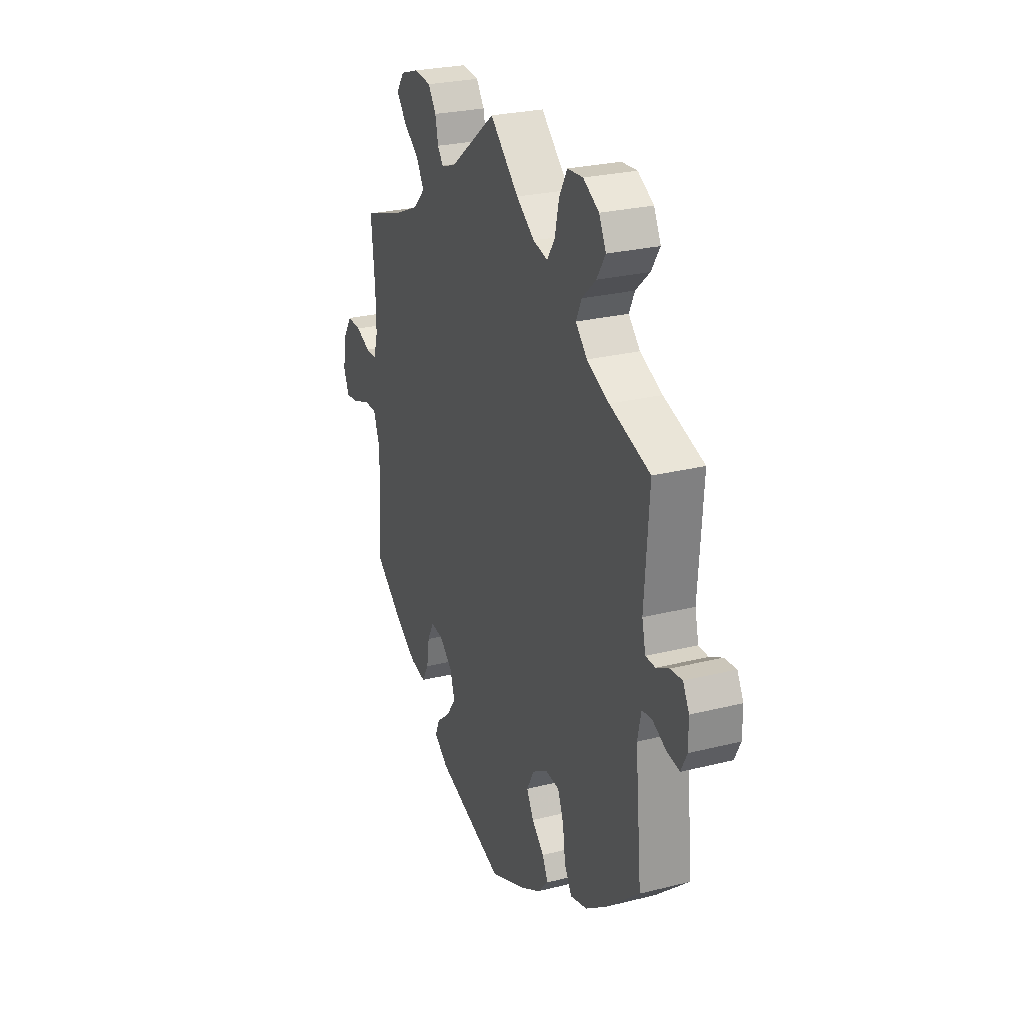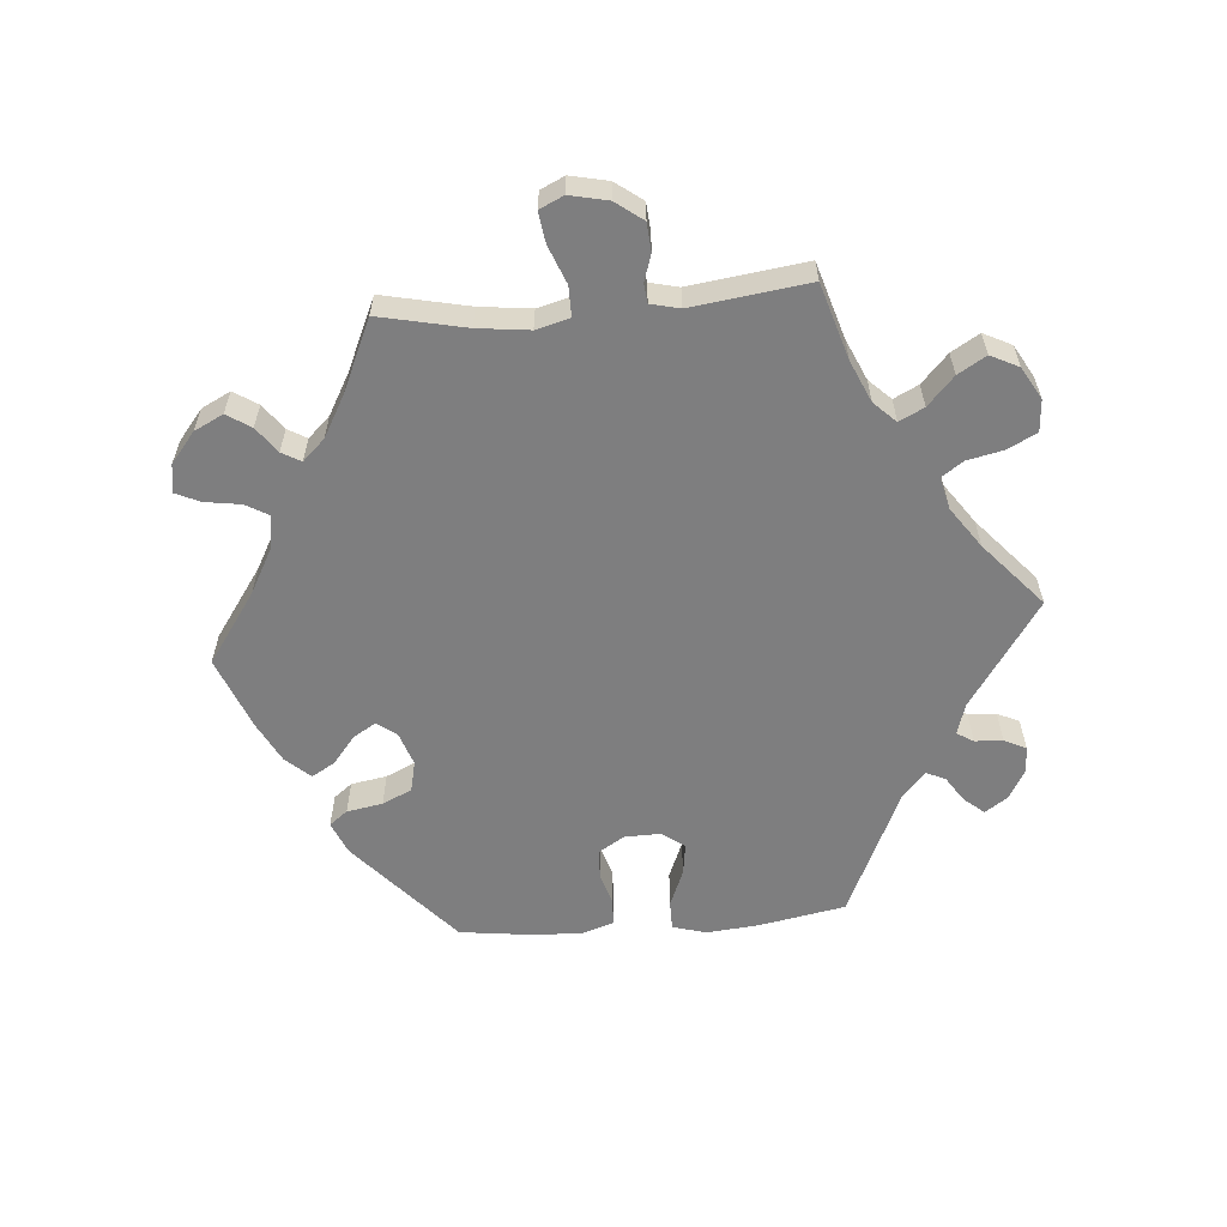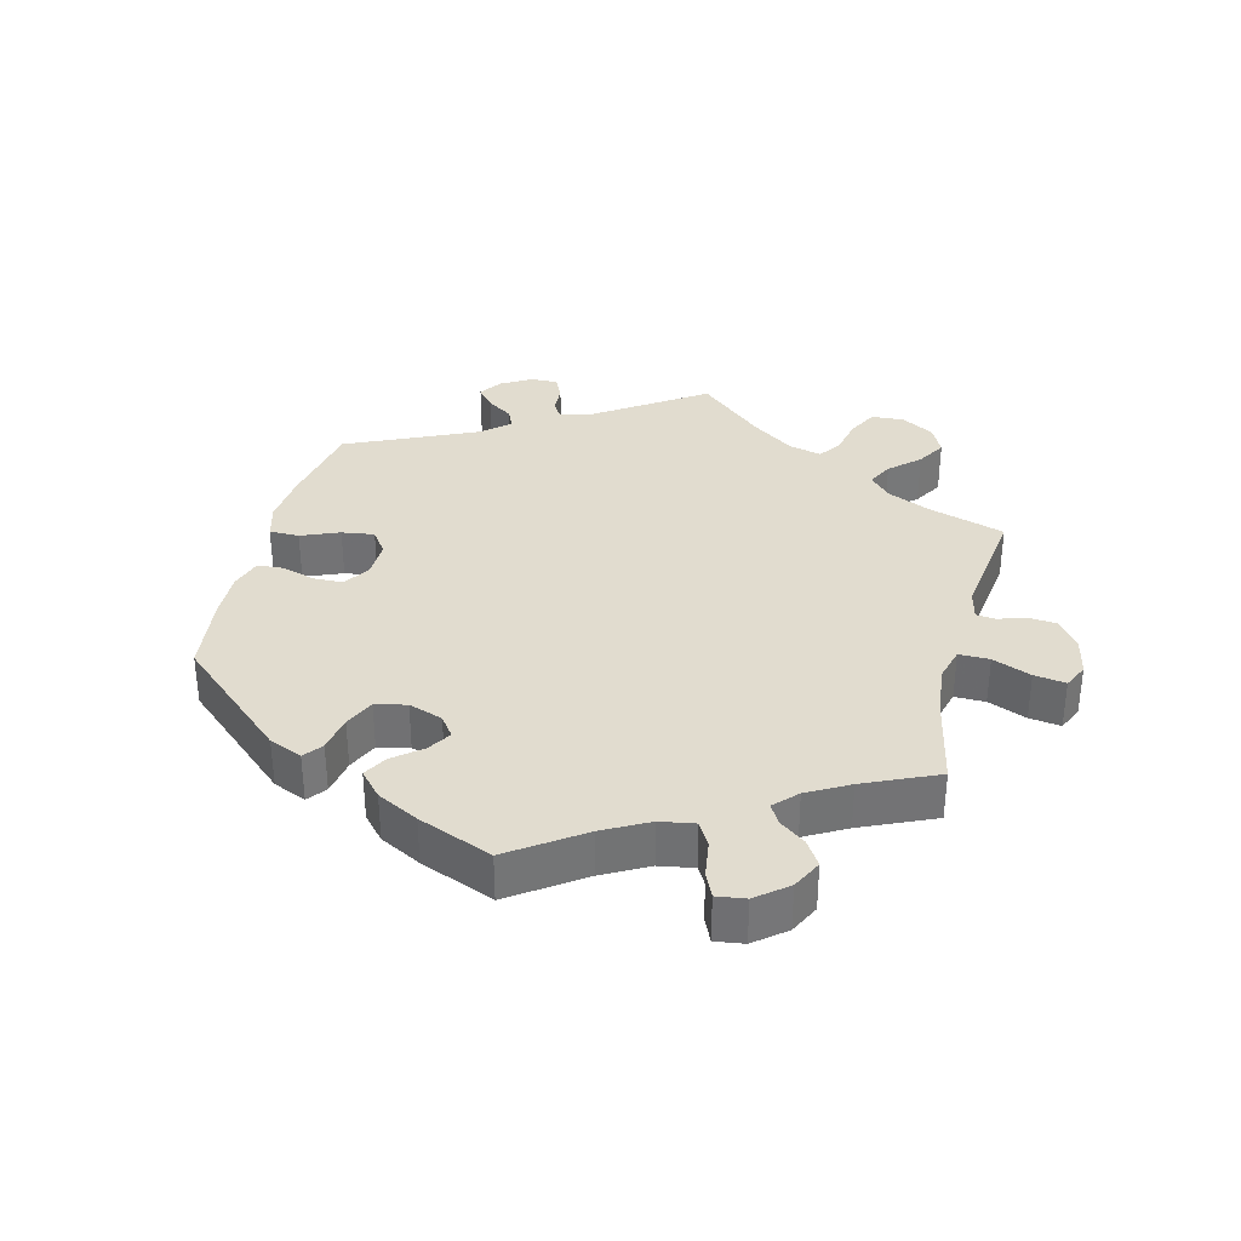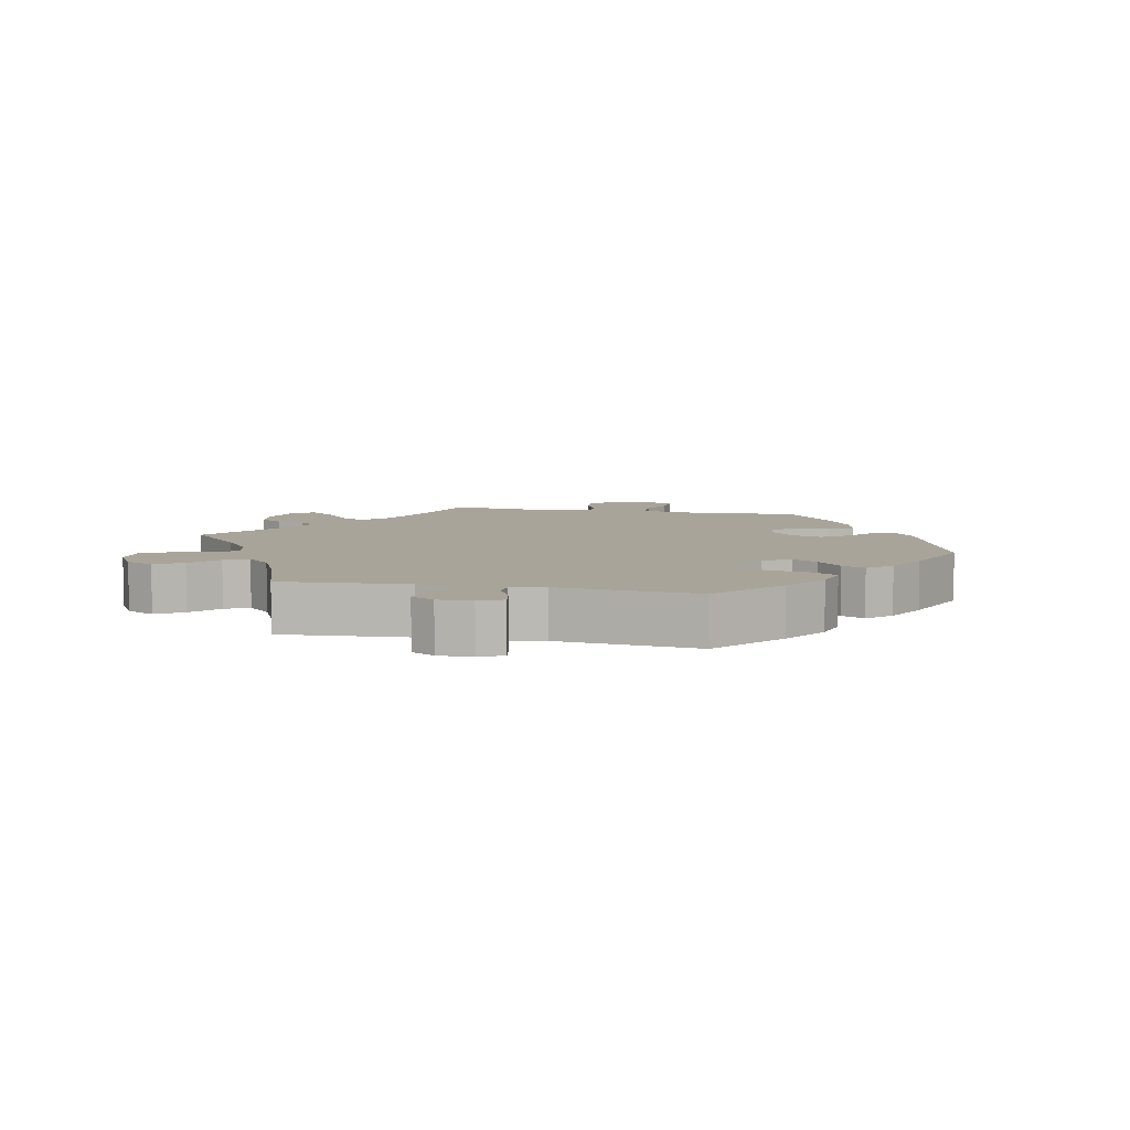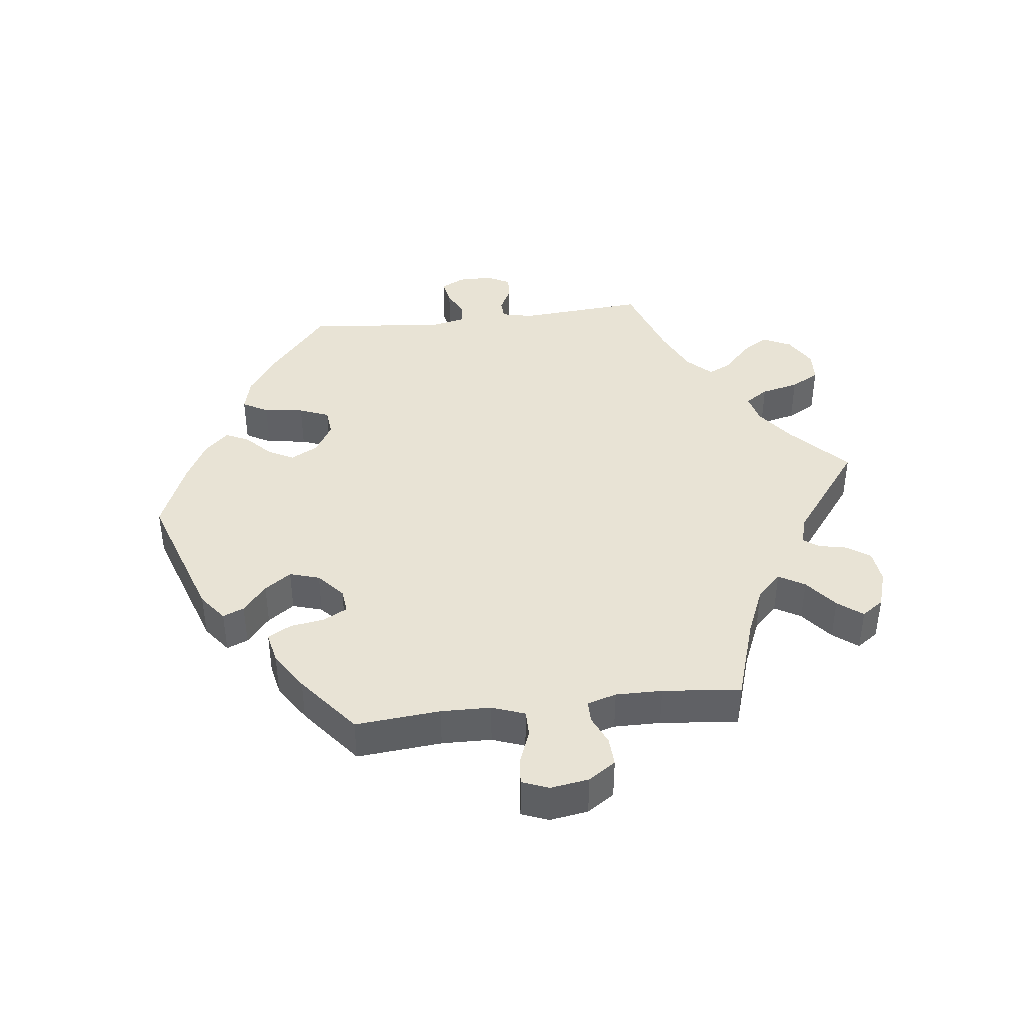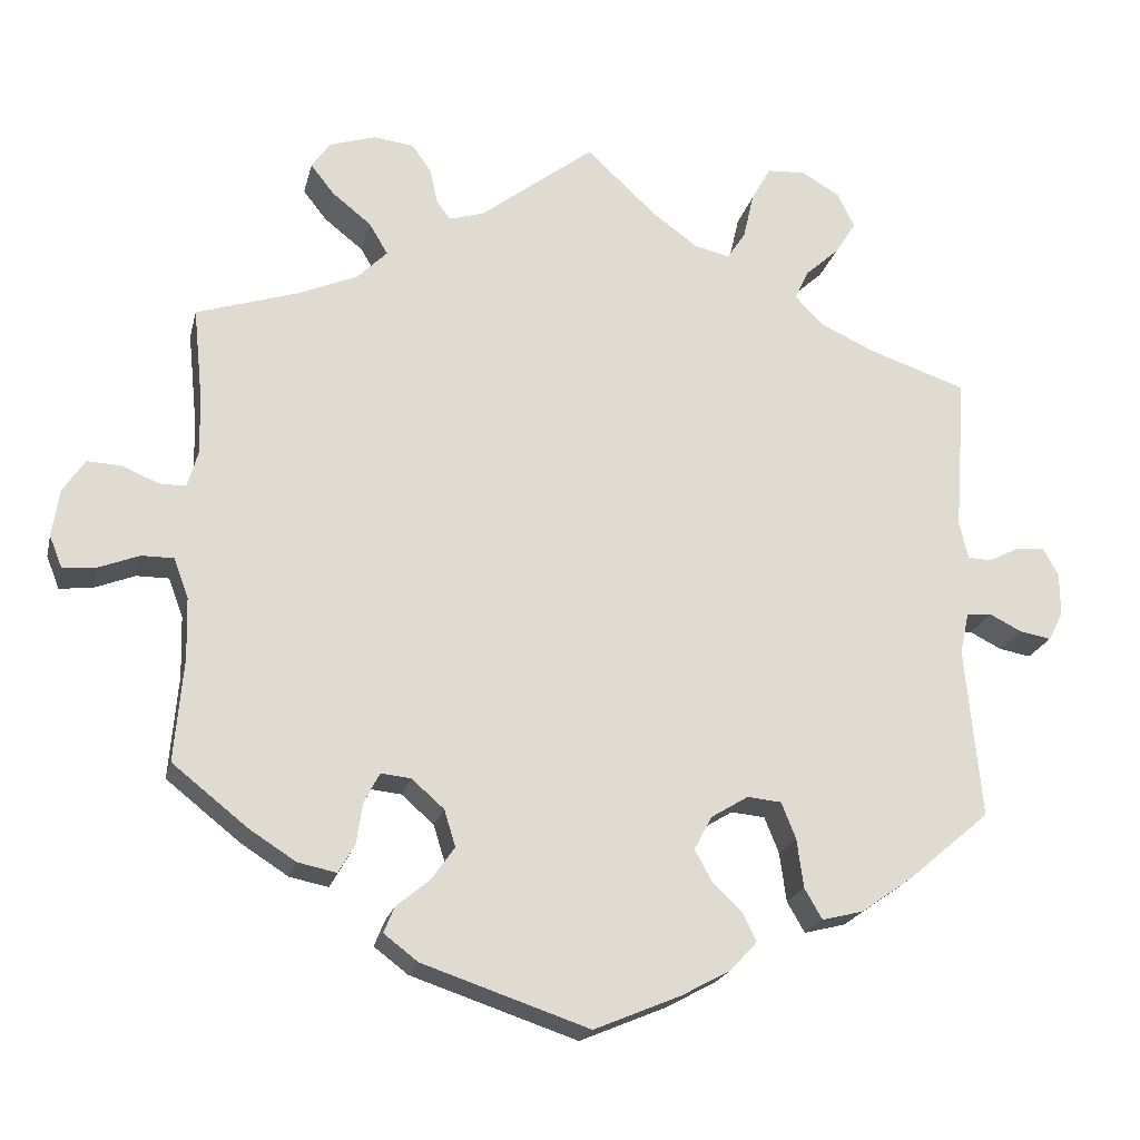
<metadata>
{"format":"obj","ext":"obj","renderer":"f3d","projection":"perspective","resolution":1024,"background":"white","views":[{"elev":25.9,"azim":68.2,"up":"+Z"},{"elev":-59.4,"azim":-25.3,"up":"+Y"},{"elev":34.5,"azim":-105.7,"up":"+Y"},{"elev":7.2,"azim":101.6,"up":"+Y"},{"elev":41.1,"azim":-97.0,"up":"+Y"},{"elev":-20.8,"azim":-13.0,"up":"+Z"}]}
</metadata>
<code>
v -0.205 0.07 -0.509
v -0.247 0.07 -0.477
v -0.234 0.07 -0.445
v -0.192 0.07 -0.41
v -0.164 0.07 -0.37
v -0.178 0.07 -0.325
v -0.218 0.07 -0.29
v -0.255 0.07 -0.286
v -0.274 0.07 -0.322
v -0.282 0.07 -0.374
v -0.302 0.07 -0.409
v -0.35 0.07 -0.399
v -0.408 0.07 -0.362
v -0.5 0.07 -0.289
v -0.489 0.07 -0.161
v -0.491 0.07 -0.086
v -0.509 0.07 -0.037
v -0.549 0.07 -0.037
v -0.6 0.07 -0.057
v -0.64 0.07 -0.061
v -0.656 0.07 -0.021
v -0.647 0.07 0.037
v -0.62 0.07 0.078
v -0.577 0.07 0.076
v -0.533 0.07 0.057
v -0.5 0.07 0.057
v -0.487 0.07 0.101
v -0.488 0.07 0.171
v -0.5 0.07 0.289
v -0.373 0.07 0.33
v -0.301 0.07 0.361
v -0.264 0.07 0.398
v -0.287 0.07 0.437
v -0.335 0.07 0.475
v -0.364 0.07 0.512
v -0.341 0.07 0.545
v -0.285 0.07 0.563
v -0.234 0.07 0.557
v -0.21 0.07 0.522
v -0.201 0.07 0.48
v -0.184 0.07 0.457
v -0.141 0.07 0.47
v 0 0.07 0.578
v 0.087 0.07 0.497
v 0.142 0.07 0.457
v 0.186 0.07 0.446
v 0.209 0.07 0.481
v 0.222 0.07 0.538
v 0.246 0.07 0.581
v 0.293 0.07 0.584
v 0.341 0.07 0.556
v 0.362 0.07 0.513
v 0.336 0.07 0.472
v 0.294 0.07 0.434
v 0.277 0.07 0.398
v 0.312 0.07 0.362
v 0.379 0.07 0.331
v 0.501 0.07 0.29
v 0.487 0.07 0.098
v 0.498 0.07 0.051
v 0.527 0.07 0.05
v 0.565 0.07 0.069
v 0.601 0.07 0.072
v 0.62 0.07 0.037
v 0.62 0.07 -0.015
v 0.602 0.07 -0.051
v 0.563 0.07 -0.044
v 0.523 0.07 -0.024
v 0.492 0.07 -0.027
v 0.481 0.07 -0.078
v 0.501 0.07 -0.289
v 0.4 0.07 -0.375
v 0.336 0.07 -0.42
v 0.285 0.07 -0.433
v 0.263 0.07 -0.395
v 0.255 0.07 -0.335
v 0.237 0.07 -0.29
v 0.195 0.07 -0.286
v 0.149 0.07 -0.314
v 0.127 0.07 -0.355
v 0.148 0.07 -0.394
v 0.185 0.07 -0.429
v 0.202 0.07 -0.464
v 0.169 0.07 -0.5
v 0.108 0.07 -0.533
v 0.001 0.07 -0.578
v -0.205 0 -0.509
v -0.247 0 -0.477
v -0.234 0 -0.445
v -0.192 0 -0.41
v -0.164 0 -0.37
v -0.178 0 -0.325
v -0.218 0 -0.29
v -0.255 0 -0.286
v -0.274 0 -0.322
v -0.282 0 -0.374
v -0.302 0 -0.409
v -0.35 0 -0.399
v -0.408 0 -0.362
v -0.5 0 -0.289
v -0.489 0 -0.161
v -0.491 0 -0.086
v -0.509 0 -0.037
v -0.549 0 -0.037
v -0.6 0 -0.057
v -0.64 0 -0.061
v -0.656 0 -0.021
v -0.647 0 0.037
v -0.62 0 0.078
v -0.577 0 0.076
v -0.533 0 0.057
v -0.5 0 0.057
v -0.487 0 0.101
v -0.488 0 0.171
v -0.5 0 0.289
v -0.373 0 0.33
v -0.301 0 0.361
v -0.264 0 0.398
v -0.287 0 0.437
v -0.335 0 0.475
v -0.364 0 0.512
v -0.341 0 0.545
v -0.285 0 0.563
v -0.234 0 0.557
v -0.21 0 0.522
v -0.201 0 0.48
v -0.184 0 0.457
v -0.141 0 0.47
v 0 0 0.578
v 0.087 0 0.497
v 0.142 0 0.457
v 0.186 0 0.446
v 0.209 0 0.481
v 0.222 0 0.538
v 0.246 0 0.581
v 0.293 0 0.584
v 0.341 0 0.556
v 0.362 0 0.513
v 0.336 0 0.472
v 0.294 0 0.434
v 0.277 0 0.398
v 0.312 0 0.362
v 0.379 0 0.331
v 0.501 0 0.29
v 0.487 0 0.098
v 0.498 0 0.051
v 0.527 0 0.05
v 0.565 0 0.069
v 0.601 0 0.072
v 0.62 0 0.037
v 0.62 0 -0.015
v 0.602 0 -0.051
v 0.563 0 -0.044
v 0.523 0 -0.024
v 0.492 0 -0.027
v 0.481 0 -0.078
v 0.501 0 -0.289
v 0.4 0 -0.375
v 0.336 0 -0.42
v 0.285 0 -0.433
v 0.263 0 -0.395
v 0.255 0 -0.335
v 0.237 0 -0.29
v 0.195 0 -0.286
v 0.149 0 -0.314
v 0.127 0 -0.355
v 0.148 0 -0.394
v 0.185 0 -0.429
v 0.202 0 -0.464
v 0.169 0 -0.5
v 0.108 0 -0.533
v 0.001 0 -0.578
f 81 82 83 84
f 80 81 84 85
f 73 74 75 76
f 73 76 77
f 70 71 72 73
f 69 70 73 77
f 65 66 67 68
f 63 64 65 68
f 61 62 63 68
f 60 61 68 69
f 59 60 69 77
f 57 58 59 77
f 51 52 53 54
f 51 54 55
f 50 51 55
f 47 48 49 50
f 46 47 50 55
f 45 46 55 56
f 42 43 44
f 41 42 44 45
f 37 38 39 40
f 37 40 41
f 36 37 41
f 33 34 35 36
f 32 33 36 41
f 31 32 41 45
f 28 29 30
f 27 28 30 31
f 26 27 31 45
f 22 23 24 25
f 22 25 26
f 21 22 26
f 18 19 20 21
f 17 18 21 26
f 16 17 26 45
f 12 13 14 15
f 9 10 11 12
f 8 9 12 15
f 7 8 15 16
f 1 2 3 4
f 1 4 5
f 80 85 86 1
f 56 57 77 78
f 56 78 79
f 7 16 45 56
f 6 7 56 79
f 5 6 79 80
f 1 5 80
f 170 169 168 167
f 171 170 167 166
f 162 161 160 159
f 163 162 159
f 159 158 157 156
f 163 159 156 155
f 154 153 152 151
f 154 151 150 149
f 154 149 148 147
f 155 154 147 146
f 163 155 146 145
f 163 145 144 143
f 140 139 138 137
f 141 140 137
f 141 137 136
f 136 135 134 133
f 141 136 133 132
f 142 141 132 131
f 130 129 128
f 131 130 128 127
f 126 125 124 123
f 127 126 123
f 127 123 122
f 122 121 120 119
f 127 122 119 118
f 131 127 118 117
f 116 115 114
f 117 116 114 113
f 131 117 113 112
f 111 110 109 108
f 112 111 108
f 112 108 107
f 107 106 105 104
f 112 107 104 103
f 131 112 103 102
f 101 100 99 98
f 98 97 96 95
f 101 98 95 94
f 102 101 94 93
f 90 89 88 87
f 91 90 87
f 87 172 171 166
f 164 163 143 142
f 165 164 142
f 142 131 102 93
f 165 142 93 92
f 166 165 92 91
f 166 91 87
f 1 87 88 2
f 2 88 89 3
f 3 89 90 4
f 4 90 91 5
f 5 91 92 6
f 6 92 93 7
f 7 93 94 8
f 8 94 95 9
f 9 95 96 10
f 10 96 97 11
f 11 97 98 12
f 12 98 99 13
f 13 99 100 14
f 14 100 101 15
f 15 101 102 16
f 16 102 103 17
f 17 103 104 18
f 18 104 105 19
f 19 105 106 20
f 20 106 107 21
f 21 107 108 22
f 22 108 109 23
f 23 109 110 24
f 24 110 111 25
f 25 111 112 26
f 26 112 113 27
f 27 113 114 28
f 28 114 115 29
f 29 115 116 30
f 30 116 117 31
f 31 117 118 32
f 32 118 119 33
f 33 119 120 34
f 34 120 121 35
f 35 121 122 36
f 36 122 123 37
f 37 123 124 38
f 38 124 125 39
f 39 125 126 40
f 40 126 127 41
f 41 127 128 42
f 42 128 129 43
f 43 129 130 44
f 44 130 131 45
f 45 131 132 46
f 46 132 133 47
f 47 133 134 48
f 48 134 135 49
f 49 135 136 50
f 50 136 137 51
f 51 137 138 52
f 52 138 139 53
f 53 139 140 54
f 54 140 141 55
f 55 141 142 56
f 56 142 143 57
f 57 143 144 58
f 58 144 145 59
f 59 145 146 60
f 60 146 147 61
f 61 147 148 62
f 62 148 149 63
f 63 149 150 64
f 64 150 151 65
f 65 151 152 66
f 66 152 153 67
f 67 153 154 68
f 68 154 155 69
f 69 155 156 70
f 70 156 157 71
f 71 157 158 72
f 72 158 159 73
f 73 159 160 74
f 74 160 161 75
f 75 161 162 76
f 76 162 163 77
f 77 163 164 78
f 78 164 165 79
f 79 165 166 80
f 80 166 167 81
f 81 167 168 82
f 82 168 169 83
f 83 169 170 84
f 84 170 171 85
f 85 171 172 86
f 86 172 87 1

</code>
